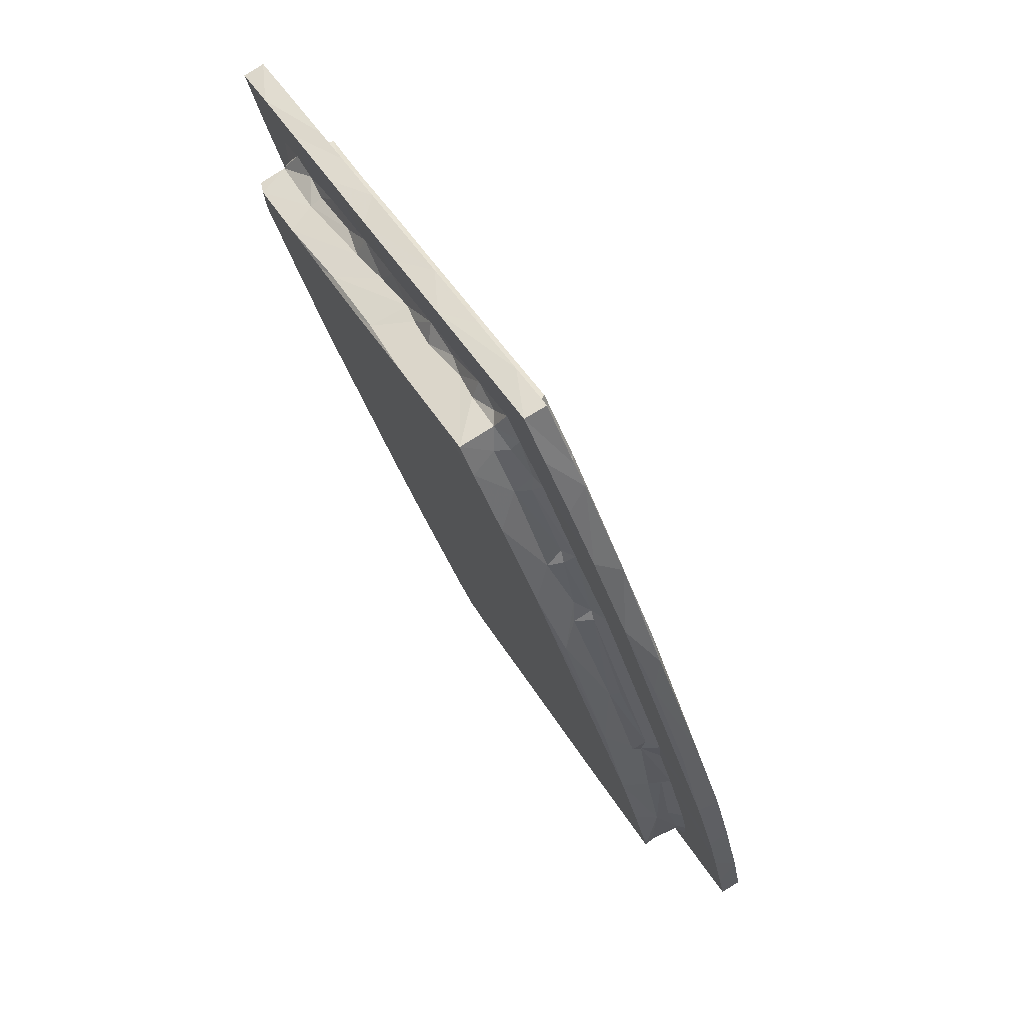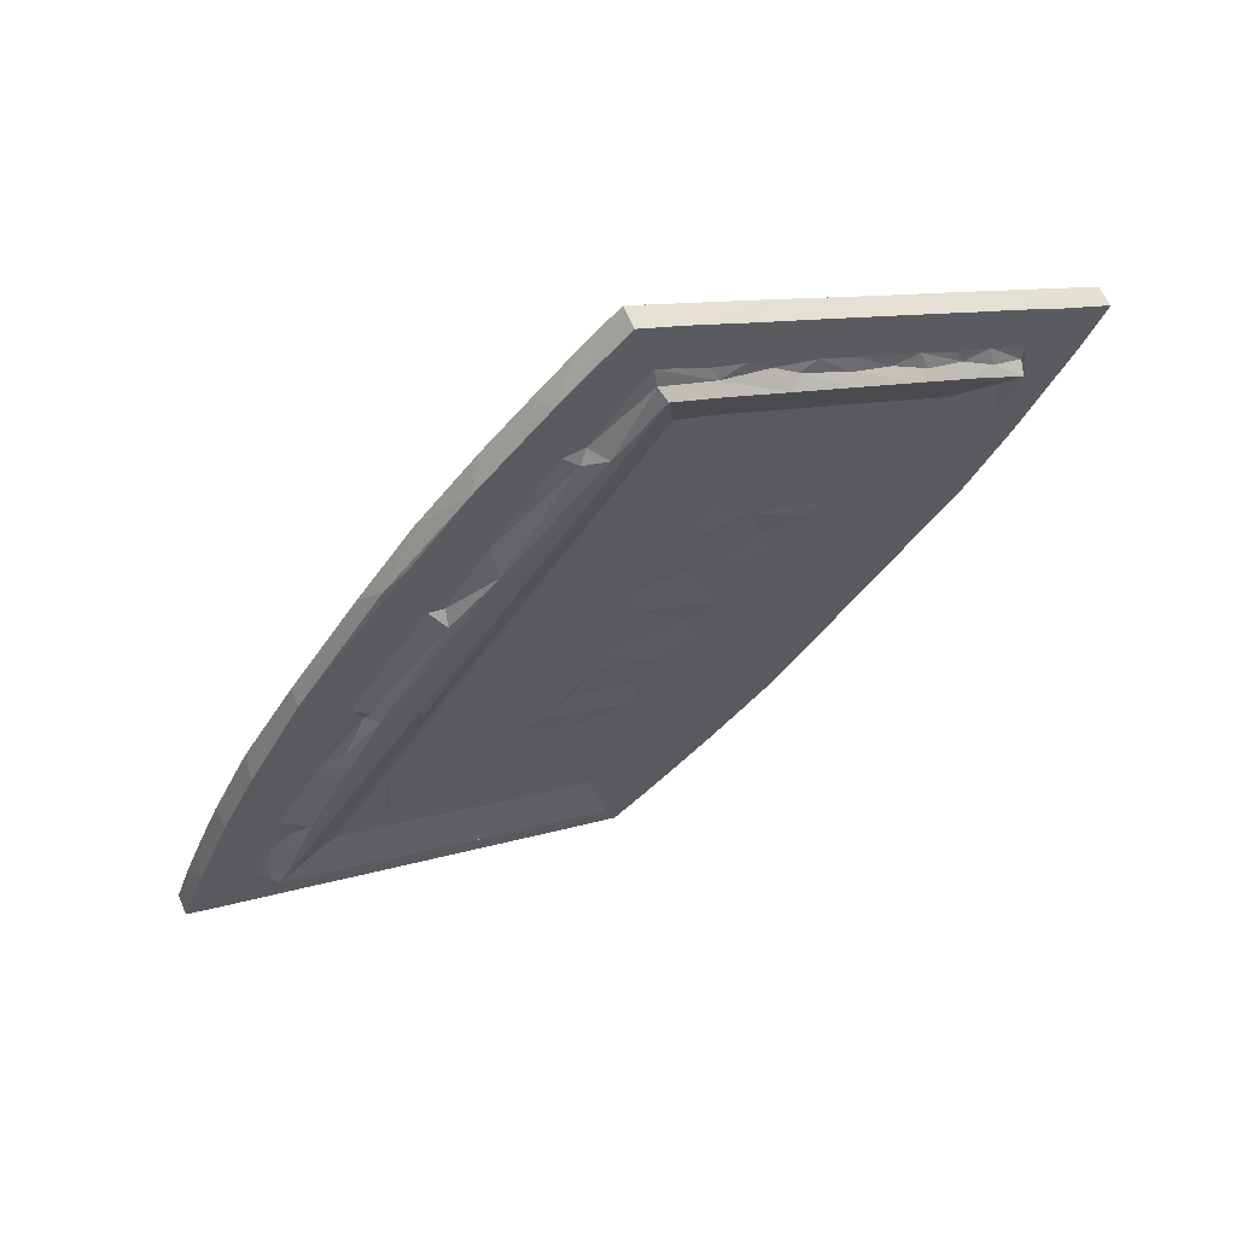
<metadata>
{"format":"obj","ext":"obj","renderer":"f3d","projection":"perspective","resolution":1024,"background":"white","views":[{"elev":-35.9,"azim":-75.1,"up":"+Z"},{"elev":-39.7,"azim":-119.1,"up":"+Y"}]}
</metadata>
<code>
v 13.68 -66.1 -40.11
v 9.894 -65.6 -39.4
v 0.2456 -64.61 -37.54
v 0.1862 -61.8 -39.05
v 7.346 -62.6 -40.49
v 0.1002 -60.88 -31.17
v 0.1696 -56.89 -30.57
v 7.403 -57.78 -32.21
v 0.1527 -56.07 -22.81
v 0.1222 -50.76 -19.93
v 7.543 -60.87 -30.97
v 7.952 -56.33 -23.08
v 9.22 -55.66 -29.51
v 7.517 -54.11 -25.89
v 16.03 -63.47 -41.95
v 25.75 -64.28 -43.41
v 19.23 -59.32 -34.89
v 21.67 -61.44 -31.81
v 9.566 -61.07 -29.38
v 10.44 -61.83 -27.38
v 21 -62.88 -28.99
v 11.63 -58.29 -33.13
v 10.04 -55.37 -31.31
v 13.29 -54.5 -32.62
v 13.47 -56.65 -32.72
v 9.387 -56.24 -21.32
v 23.6 -62.56 -33.93
v 18.59 -58.21 -33.58
v 20.65 -55.21 -33.85
v 20.7 -57.52 -34.02
v 10.08 -50.95 -33.69
v 14.97 -51.41 -34.64
v 10.47 -47.49 -27.84
v 9.738 -52.59 -26.28
v 9.814 -50.87 -22.25
v 10.08 -42.52 -19.12
v 25.37 -52.31 -36.22
v 7.523 -53.75 -18.63
v 7.542 -47.5 -14.46
v 0.0995 -50.22 -12.68
v 0.1897 -44.84 -9.699
v 9.003 -50.1 -19.45
v 8.633 -51.28 -14.25
v 0.4119 -45.04 -3.66
v 0.1239 -41.27 2.813
v 0.2061 -40.3 -1.845
v 7.542 -47.85 -8.353
v 9.152 -49.61 -10.13
v 9.574 -43.53 -8.997
v 7.643 -44.52 -2.63
v 7.581 -41.85 -4.666
v 10.33 -57.74 -20.4
v 17.33 -56.49 -22.77
v 10.32 -51.93 -10.33
v 16.83 -53.38 -17.31
v 9.847 -46.54 -16.05
v 10.49 -36.23 -8.344
v 10 -38.37 -10.98
v 24.07 -53.49 -17.4
v 26.2 -49.79 -11.21
v 17.06 -48.65 -9.303
v 10.31 -46.48 -0.8874
v 9.779 -44.52 -11.78
v 9.42 -45.35 -2.347
v 16.68 -43.68 -0.4414
v 29.44 -67.33 -42.37
v 39.9 -65.15 -44.93
v 44.22 -68.02 -43.43
v 49.21 -67.95 -44.31
v 54.75 -63.8 -36.09
v 33.51 -60.15 -36.28
v 23.87 -62.4 -31.45
v 50.5 -61.35 -26.78
v 41.29 -62.86 -34.38
v 43.99 -64.22 -31.4
v 33.63 -58.16 -34.81
v 35.36 -55.86 -35.73
v 35.36 -58.12 -35.61
v 40.17 -53.16 -37.68
v 46.73 -59.18 -36.21
v 44.53 -57.25 -35.91
v 52.2 -54.26 -38.29
v 29.4 -54.97 -20.24
v 44.49 -55.55 -21.31
v 35.18 -50.45 -12.18
v 52.54 -57.25 -23.45
v 40.46 -53.78 -18.04
v 115.7 -56.22 -22.34
v 48.89 -51.71 -14.24
v 37.61 -46.91 -6.355
v 43.07 -50.18 -11.88
v 43.5 -45.64 -3.525
v 39.92 -41.98 2.339
v 56.33 -46.89 -6.339
v 54.13 -66.06 -45.65
v 74.33 -68.3 -44.48
v 73.96 -66.18 -45.8
v 46.49 -61.26 -38.22
v 48.12 -59.21 -36.9
v 47.97 -56.46 -36.76
v 53.74 -63.06 -34.18
v 55.41 -64.38 -32.83
v 67.49 -56.99 -37.13
v 91.21 -65.25 -45.12
v 77.41 -63.9 -36.29
v 77.35 -54.09 -38.56
v 76.6 -64.75 -32.29
v 75.68 -61.77 -27.31
v 68.08 -58.57 -36.99
v 113.3 -62.71 -28.72
v 94.27 -53.11 -37.6
v 53.04 -55.27 -20.72
v 57.24 -50.97 -13.38
v 53.37 -42.77 0.6283
v 78.47 -60.32 -25.71
v 69.28 -50.87 -13.18
v 74.58 -55.64 -21.48
v 64.2 -48.34 -8.455
v 61.62 -44.87 -2.409
v 74.13 -46.53 -5.723
v 7.586 -38.88 7.117
v 9.287 -41.3 3.945
v 10.25 -41.07 8.532
v 17.13 -38.68 7.932
v 52.58 -40.26 5.502
v 67.27 -38.03 8.883
v 9.727 -39.75 -3.241
v 10 -32.54 -0.835
v 10.51 -30.39 1.764
v 0.1162 -35.14 7.106
v 0.1388 -36.64 10.87
v 7.403 -37.85 2.265
v 7.558 -32.59 11.33
v 9.267 -34.65 6.723
v 0.1337 -29.28 17.26
v 0.09703 -33.26 16.71
v 0.2289 -28.61 24.8
v 7.914 -35.39 13.15
v 7.557 -32.29 18.55
v 8.822 -28.7 17.93
v 7.316 -28.83 24.49
v 9.263 -34.87 15.19
v 0.09813 -24.5 25.57
v 9.268 -30.35 13.84
v 7.472 -26.91 21.22
v 9.81 -35.96 2.194
v 9.469 -38.69 9.65
v 10.05 -25.99 9.411
v 9.98 -28.55 13.34
v 10.33 -35.85 17.45
v 9.514 -32.62 20.41
v 17.29 -32.47 18.71
v 12.63 -31.56 23.77
v 10.06 -21.06 17.97
v 10.03 -24 22.03
v 10.1 -20.56 20.07
v 15.56 -19.45 20.7
v 9.498 -29.17 25.21
v 0.1359 -23.62 33.33
v 0.2098 -20.87 31.82
v 11.63 -27.06 27.55
v 8.291 -24.46 25.5
v 8.192 -22.77 34.94
v 11.12 -19.65 33.89
v 10.44 -31.1 26.04
v 18.6 -30.41 27.26
v 13.41 -28.33 26.95
v 10.6 -24.38 23.75
v 17.68 -23 23.26
v 23.7 -23.31 27.48
v 19.54 -27.32 27.86
v 22.32 -26.28 29.02
v 22.12 -23.89 25.54
v 26.89 -18.31 36.23
v 15.85 -21.8 36.19
v 26.52 -21.1 37.81
v 39.08 -35.28 13.79
v 50.92 -32.25 19.55
v 32.33 -18.22 22.87
v 41.94 -36.9 11.61
v 45.62 -38.77 7.528
v 73.78 -32.49 18.68
v 58.63 -34.91 14.38
v 49.04 -17.36 24.32
v 53.31 -31.12 25.72
v 33.09 -29.26 29.2
v 33.7 -27.23 29.17
v 46.16 -25.19 30.9
v 24.31 -22.31 24.19
v 35.06 -25.45 30.36
v 28.68 -22.84 26.67
v 39.66 -21.56 25.95
v 38.81 -22.42 27.17
v 41.3 -22.48 28.95
v 49.62 -24.24 32.41
v 40.1 -17.47 37.64
v 46.24 -28.7 30.14
v 40.42 -20.27 39.27
v 50.83 -36.59 11.91
v 62.15 -37.32 10.76
v 72.15 -35.65 13.32
v 98.84 -18.08 23.07
v 51.27 -26.1 31.25
v 64.87 -28.24 30.96
v 53.47 -21.54 27.01
v 54.01 -22.28 28.65
v 55.33 -21.55 30.58
v 55.95 -21.48 28.11
v 66.25 -19.02 40.2
v 64.67 -31.67 23.77
v 75.99 -31.08 25.85
v 65.58 -20.67 26.92
v 78.2 -21.73 30.2
v 84.42 -26.32 31.09
v 91.74 -20.25 39.3
v 85.94 -24.23 32.42
v 55.44 -17.16 38.52
v 82.94 -17.41 24.31
v 72.37 -17.63 25.02
v 70.99 -17.34 39.06
v 92.55 -67.99 -43.39
v 83.07 -61.21 -38.14
v 83.15 -59.08 -36.82
v 76.6 -63.96 -33.87
v 78.76 -63.15 -33.84
v 85.39 -56.61 -36.6
v 87.98 -60.36 -36.72
v 92.23 -62.83 -34.34
v 89.09 -64.18 -31.33
v 86.64 -63.45 -32.73
v 86.54 -57.69 -35.94
v 97.53 -60.03 -36.1
v 85.84 -57.41 -23.6
v 82.04 -53.7 -17.83
v 80.16 -50.11 -11.64
v 71.71 -45.02 -2.741
v 76.73 -44.16 -1.167
v 99.04 -55.83 -21.74
v 88.75 -50.6 -12.78
v 91.5 -46.15 -5.058
v 83.99 -43.73 -0.9428
v 96.78 -48.01 -8.162
v 88.84 -44.67 -1.971
v 105.8 -64.42 -43.6
v 105.4 -67.19 -42.05
v 121 -65.87 -39.75
v 98.78 -56.27 -35.34
v 104.7 -63.34 -29.99
v 107.5 -62.48 -33.8
v 122.1 -61.94 -27.48
v 99.34 -58.22 -34.78
v 115.1 -63.61 -42.23
v 112.1 -59.17 -34.61
v 110.2 -61.85 -31.2
v 113.3 -54.74 -33.84
v 107.9 -52.26 -36.1
v 115.9 -61.24 -31.61
v 112.6 -56.74 -33.52
v 122 -51.08 -34.05
v 122.6 -42.56 -19.29
v 117.7 -58.48 -24.49
v 106.8 -53.62 -17.62
v 96.52 -43.89 -0.8879
v 115.2 -48.04 -8.331
v 103.7 -44.56 -1.68
v 115.4 -51.85 -14.88
v 122.2 -29.72 2.91
v 108.6 -44.53 -1.875
v 115.5 -44.2 -1.655
v 125.1 -62.64 -40.57
v 132.5 -64.58 -37.61
v 122.4 -61.11 -31.4
v 122.9 -61.08 -28.8
v 119.2 -58.37 -33.29
v 119.5 -56.8 -32.44
v 132.6 -62.32 -33.63
v 122.4 -59.14 -22.94
v 125.1 -59.4 -28.35
v 122.5 -52.08 -32.84
v 125.2 -57.08 -31.02
v 122.8 -56.16 -31.08
v 124 -56.65 -23.58
v 123.2 -52.84 -26.18
v 122.5 -47.74 -28.19
v 122.7 -50.34 -24.47
v 125.1 -53.2 -24.32
v 132.5 -61.84 -39.1
v 132.5 -56.86 -30.54
v 132.3 -58.34 -26.67
v 132.5 -51.17 -20.67
v 122.4 -53.25 -12.57
v 123.5 -55.12 -19.79
v 125.1 -52.88 -17.08
v 123.3 -50.54 -20.93
v 125 -48.79 -16.69
v 123.5 -50.74 -12.44
v 122.8 -45.88 -15.1
v 122.6 -36.71 -9.131
v 122.4 -46.29 -0.5103
v 123.3 -47.55 -5.943
v 125.3 -47.63 -8.058
v 124.7 -45.08 -10.28
v 123.2 -44.12 -10.06
v 125.1 -43.64 -1.117
v 132.6 -55.1 -21.18
v 132.6 -50.33 -12.86
v 132.6 -46.37 -12.29
v 132.3 -40.42 -2.098
v 132.5 -44.99 -3.615
v 132.6 -43.36 -6.974
v 93.48 -40.61 4.553
v 102.3 -41.43 3.358
v 123.3 -42.41 2.696
v 122.4 -39.8 10.74
v 132.6 -40.26 4.568
v 122.8 -40.49 -5.653
v 124.9 -40.9 -3.072
v 122.9 -38.49 -1.176
v 122.6 -31.99 -0.7234
v 75.61 -39.24 7.439
v 79.06 -36.43 12.26
v 83.52 -37.88 9.159
v 89.36 -39.11 7.642
v 89.37 -35.57 13.41
v 114.8 -32.4 18.83
v 77.92 -20.86 26.68
v 79.01 -22.29 28.44
v 102.8 -18.09 36.58
v 113.9 -30.48 27.15
v 86.42 -28.75 30.04
v 90.39 -21.62 26.2
v 100.7 -29.41 28.92
v 87.53 -25.34 30.84
v 92.28 -22.56 28.78
v 107.3 -21.24 37.57
v 90.48 -17.47 37.86
v 115.5 -39.37 6.745
v 122.6 -26.08 9.245
v 122.6 -22.68 15.12
v 117.2 -19.48 20.68
v 99.17 -25.45 30.32
v 99.8 -22.4 26.15
v 99.09 -27.1 29.09
v 108.7 -22.18 24.06
v 101.9 -18.77 23.05
v 111 -22.75 28.48
v 108.7 -23.11 26.8
v 122 -31.09 25.94
v 112.7 -27.24 28.4
v 121.4 -19.66 33.9
v 113.4 -26.11 29.18
v 111.1 -23.99 26.17
v 112.7 -22.95 23.67
v 116.8 -22.03 36.18
v 110.9 -18.96 35.84
v 125.3 -22.86 34.73
v 124.8 -39.67 5.773
v 122.8 -35.67 2.727
v 125.3 -36.89 3.951
v 123.2 -38.52 9.933
v 125.2 -36.92 10.51
v 123.4 -34.41 7.17
v 122.7 -28.49 13.38
v 116.4 -35.04 14.79
v 122.3 -36.24 16.83
v 122.5 -32.22 23.89
v 123.9 -35.17 13.74
v 123.4 -30.09 14.26
v 125.1 -31.72 12.87
v 123.5 -33.38 17.96
v 125.1 -31.39 20.12
v 122.5 -20.12 19.72
v 124.9 -28.6 18.31
v 123.2 -26.86 19.58
v 122.6 -23.56 21.74
v 132.5 -35.25 6.923
v 132.5 -29.39 17.06
v 132.5 -34.41 14.71
v 132.5 -28.58 24.82
v 132.6 -24.59 25.43
v 123.4 -28.92 25.58
v 120.4 -27.19 27.55
v 122.6 -24.26 23.32
v 120.8 -28.19 26.36
v 125 -24.54 25.29
v 125.6 -27.5 26.76
v 132.4 -23.66 33.34
v 132.4 -20.86 31.8
f 2 3 4
f 2 4 5
f 3 6 4
f 4 6 7
f 4 7 8
f 7 6 10
f 3 11 6
f 4 8 5
f 6 12 9
f 6 11 12
f 8 14 13
f 7 14 8
f 1 2 5
f 1 5 15
f 16 1 15
f 5 17 15
f 3 18 11
f 11 18 19
f 20 19 21
f 8 22 5
f 5 22 17
f 25 23 24
f 25 22 23
f 11 26 12
f 11 19 26
f 8 13 23
f 8 23 22
f 1 27 2
f 2 27 3
f 27 18 3
f 21 19 18
f 22 25 28
f 22 28 17
f 29 25 24
f 17 28 30
f 28 25 29
f 24 23 31
f 24 31 32
f 31 33 32
f 23 13 34
f 23 34 31
f 14 34 13
f 34 35 31
f 31 36 33
f 31 35 36
f 24 32 29
f 37 29 32
f 33 37 32
f 6 9 10
f 9 12 38
f 9 40 10
f 7 10 14
f 10 39 14
f 14 39 42
f 14 42 35
f 9 38 40
f 38 43 40
f 10 41 39
f 40 41 10
f 40 44 45
f 40 46 41
f 40 45 46
f 43 47 40
f 43 48 47
f 40 50 44
f 41 51 39
f 40 47 50
f 39 51 49
f 20 52 19
f 19 52 26
f 12 26 38
f 52 54 26
f 20 55 52
f 20 53 55
f 14 35 34
f 38 26 43
f 26 54 43
f 36 35 56
f 33 36 57
f 35 42 56
f 39 56 42
f 56 58 36
f 55 53 59
f 55 59 60
f 33 57 37
f 54 48 43
f 52 55 54
f 54 62 48
f 39 63 56
f 56 63 58
f 39 49 63
f 47 48 64
f 47 64 50
f 48 62 64
f 54 61 62
f 55 61 54
f 55 60 61
f 66 68 1
f 66 69 68
f 66 67 69
f 68 70 1
f 16 66 1
f 15 17 16
f 16 67 66
f 27 72 18
f 21 18 72
f 21 73 20
f 30 28 29
f 16 17 71
f 17 30 71
f 1 74 27
f 21 72 75
f 29 76 30
f 29 77 76
f 29 37 77
f 16 71 67
f 27 74 72
f 75 72 74
f 71 30 76
f 71 76 78
f 77 78 76
f 77 37 79
f 71 78 80
f 77 81 78
f 77 82 81
f 77 79 82
f 53 83 59
f 53 84 83
f 59 83 60
f 83 85 60
f 20 73 53
f 83 84 87
f 73 86 53
f 53 88 84
f 86 88 53
f 83 87 85
f 60 85 90
f 60 90 61
f 85 87 91
f 87 89 91
f 85 91 90
f 90 92 93
f 90 91 94
f 67 95 69
f 69 96 68
f 69 95 96
f 96 95 97
f 71 98 67
f 100 81 82
f 75 74 101
f 1 70 74
f 74 70 101
f 78 81 80
f 71 80 98
f 98 80 99
f 99 80 100
f 100 80 81
f 75 101 102
f 99 100 103
f 100 82 103
f 95 67 104
f 95 104 97
f 67 98 104
f 103 82 106
f 70 102 101
f 102 107 75
f 21 108 73
f 99 103 109
f 75 110 21
f 75 107 110
f 21 110 108
f 82 79 106
f 87 84 89
f 88 112 84
f 84 112 89
f 112 113 89
f 90 94 92
f 89 113 91
f 91 113 94
f 94 114 92
f 108 115 73
f 115 86 73
f 88 117 112
f 112 117 116
f 113 112 116
f 94 113 118
f 94 119 114
f 113 116 118
f 118 120 94
f 44 121 45
f 44 50 121
f 50 122 121
f 50 64 122
f 62 123 64
f 64 123 122
f 62 61 65
f 62 65 124
f 62 124 123
f 65 61 124
f 61 90 124
f 90 93 124
f 92 114 93
f 41 46 51
f 63 49 58
f 58 57 36
f 51 127 49
f 58 49 128
f 49 127 128
f 58 128 57
f 128 129 57
f 57 129 37
f 79 37 111
f 45 130 46
f 45 131 130
f 51 46 132
f 45 121 131
f 130 132 46
f 132 130 133
f 130 131 135
f 131 136 135
f 131 121 138
f 138 139 131
f 130 140 133
f 132 133 134
f 131 139 136
f 136 139 141
f 139 138 142
f 135 136 143
f 130 135 140
f 133 140 144
f 135 145 140
f 51 132 127
f 127 146 128
f 132 146 127
f 123 147 122
f 121 122 147
f 128 146 148
f 132 134 146
f 146 149 148
f 146 134 149
f 121 142 138
f 121 147 142
f 147 123 142
f 123 150 142
f 133 144 134
f 134 144 149
f 150 151 142
f 142 151 139
f 150 152 153
f 124 152 123
f 123 152 150
f 128 148 129
f 148 149 154
f 144 140 149
f 149 155 154
f 149 140 155
f 154 155 156
f 154 156 157
f 148 157 37
f 148 154 157
f 136 141 137
f 141 139 158
f 136 137 143
f 137 159 143
f 143 159 160
f 137 141 161
f 135 162 145
f 135 143 162
f 143 164 162
f 143 160 164
f 137 163 159
f 160 159 164
f 163 164 159
f 150 153 165
f 139 151 158
f 150 165 151
f 153 166 165
f 141 158 161
f 151 165 158
f 158 167 161
f 145 155 140
f 137 161 163
f 158 165 167
f 155 145 168
f 162 168 145
f 168 169 155
f 156 155 157
f 162 164 170
f 165 166 167
f 167 166 171
f 161 171 172
f 167 171 161
f 161 172 163
f 169 157 155
f 168 162 173
f 168 173 169
f 162 170 173
f 163 175 164
f 164 174 170
f 175 174 164
f 124 93 177
f 124 177 152
f 129 148 37
f 157 179 37
f 93 180 177
f 182 178 152
f 177 183 152
f 152 183 182
f 152 185 153
f 153 185 166
f 152 178 185
f 166 172 171
f 166 187 172
f 166 186 187
f 172 188 163
f 173 189 169
f 169 189 157
f 173 170 189
f 172 190 188
f 189 170 191
f 191 192 189
f 189 192 179
f 191 193 192
f 191 170 194
f 163 176 175
f 175 176 174
f 163 188 195
f 163 195 176
f 172 187 190
f 186 190 187
f 191 194 193
f 170 174 194
f 186 197 190
f 157 189 179
f 192 184 179
f 176 196 174
f 194 174 196
f 176 198 196
f 114 125 93
f 93 181 180
f 93 125 181
f 181 125 199
f 181 199 180
f 180 199 183
f 180 183 177
f 199 125 183
f 37 179 184
f 114 119 200
f 114 200 125
f 200 119 126
f 125 200 183
f 183 201 182
f 197 188 190
f 197 203 188
f 188 203 195
f 197 204 203
f 193 206 205
f 193 194 206
f 193 205 192
f 192 205 184
f 194 207 206
f 205 206 208
f 195 198 176
f 178 210 185
f 182 210 178
f 210 211 185
f 186 204 197
f 206 207 208
f 184 205 212
f 208 212 205
f 208 213 212
f 208 207 213
f 185 211 166
f 195 215 198
f 203 216 195
f 203 214 216
f 195 216 215
f 198 215 209
f 196 198 217
f 194 196 207
f 217 198 209
f 218 184 219
f 212 219 184
f 209 220 217
f 68 105 70
f 68 221 105
f 68 96 221
f 97 221 96
f 97 104 221
f 104 98 222
f 98 99 222
f 222 99 223
f 107 102 224
f 70 224 102
f 99 109 223
f 105 224 70
f 105 225 224
f 109 103 223
f 106 79 111
f 104 222 227
f 107 224 225
f 105 228 225
f 107 225 230
f 225 228 230
f 107 229 110
f 223 103 226
f 103 106 226
f 107 230 229
f 222 223 231
f 223 226 231
f 222 231 227
f 227 231 232
f 231 226 106
f 231 106 111
f 115 233 86
f 86 233 88
f 117 235 116
f 117 234 235
f 116 120 118
f 94 120 119
f 119 120 236
f 116 235 120
f 108 233 115
f 88 238 117
f 117 238 234
f 234 238 239
f 235 240 120
f 120 240 237
f 234 239 235
f 237 243 241
f 237 240 243
f 221 104 244
f 221 245 105
f 221 244 245
f 104 227 232
f 244 104 232
f 230 228 229
f 232 231 247
f 105 245 228
f 228 249 248
f 229 228 248
f 229 248 110
f 232 247 251
f 111 247 231
f 244 232 252
f 252 232 253
f 244 252 245
f 245 249 228
f 249 254 248
f 110 250 108
f 247 255 251
f 232 251 253
f 245 246 249
f 249 257 254
f 248 254 110
f 251 258 253
f 251 255 258
f 111 255 247
f 111 256 255
f 255 256 259
f 256 111 260
f 108 261 233
f 108 250 261
f 238 242 239
f 238 262 242
f 239 240 235
f 242 240 239
f 242 265 240
f 240 265 263
f 233 261 88
f 88 266 238
f 238 266 262
f 111 267 260
f 262 264 242
f 242 264 268
f 242 268 265
f 262 266 264
f 264 269 268
f 245 252 246
f 252 270 246
f 252 253 270
f 257 249 272
f 110 254 257
f 257 273 110
f 110 273 250
f 253 258 274
f 274 258 275
f 255 275 258
f 249 276 272
f 249 246 276
f 257 272 273
f 250 277 261
f 272 278 273
f 275 255 279
f 270 253 280
f 253 274 280
f 274 275 280
f 279 281 275
f 273 278 282
f 275 281 280
f 256 260 284
f 255 259 279
f 281 285 283
f 283 286 281
f 279 284 281
f 281 284 285
f 279 259 284
f 285 284 260
f 256 284 259
f 271 246 270
f 271 270 287
f 270 288 287
f 276 289 272
f 272 289 278
f 270 280 288
f 280 290 288
f 271 276 246
f 271 287 276
f 287 288 276
f 288 290 276
f 281 286 280
f 280 286 290
f 88 261 291
f 250 273 277
f 273 282 277
f 277 282 292
f 261 277 291
f 277 292 291
f 283 294 286
f 283 285 294
f 292 296 291
f 292 293 296
f 285 297 294
f 285 260 297
f 294 297 295
f 260 298 297
f 266 291 299
f 88 291 266
f 291 296 300
f 300 296 301
f 266 299 264
f 291 300 299
f 297 302 295
f 297 303 302
f 264 299 269
f 300 301 304
f 278 289 282
f 282 289 305
f 292 282 293
f 282 306 293
f 282 305 306
f 276 305 289
f 276 290 305
f 294 295 286
f 286 295 290
f 293 301 296
f 293 306 301
f 295 307 290
f 295 308 307
f 290 307 305
f 305 307 306
f 295 302 308
f 306 309 301
f 308 310 307
f 307 310 306
f 306 310 309
f 119 236 126
f 236 120 237
f 240 263 311
f 263 265 312
f 299 300 313
f 300 304 313
f 269 299 314
f 301 315 304
f 301 309 315
f 267 298 260
f 297 316 303
f 297 298 316
f 303 317 302
f 303 316 317
f 316 318 317
f 316 298 319
f 302 317 308
f 236 320 126
f 111 37 202
f 236 237 320
f 126 320 201
f 126 201 200
f 200 201 183
f 37 184 202
f 237 322 320
f 237 241 322
f 320 322 321
f 241 323 322
f 241 243 323
f 320 321 201
f 322 324 321
f 321 324 201
f 322 323 324
f 201 324 182
f 210 182 211
f 204 214 203
f 207 196 213
f 212 213 326
f 219 212 326
f 327 326 213
f 182 325 211
f 204 186 330
f 204 330 214
f 219 326 218
f 327 331 326
f 218 326 331
f 211 329 166
f 186 332 330
f 166 332 186
f 214 333 216
f 166 329 332
f 214 330 333
f 327 213 334
f 216 335 215
f 213 328 334
f 184 218 202
f 213 196 328
f 196 217 336
f 217 220 336
f 196 336 328
f 220 209 336
f 336 209 215
f 243 240 311
f 243 311 323
f 263 312 311
f 323 311 324
f 324 325 182
f 311 337 324
f 111 202 338
f 311 312 337
f 268 269 265
f 265 337 312
f 265 269 337
f 337 325 324
f 267 111 338
f 202 340 339
f 332 341 330
f 330 341 333
f 327 334 331
f 334 342 331
f 343 341 332
f 342 344 331
f 331 344 202
f 344 345 202
f 342 334 347
f 334 346 347
f 333 341 216
f 211 348 329
f 211 325 348
f 343 332 349
f 343 349 341
f 342 347 344
f 332 329 349
f 349 351 341
f 352 344 347
f 353 345 344
f 352 353 344
f 352 347 346
f 334 328 346
f 216 354 335
f 328 215 335
f 328 335 355
f 341 356 216
f 216 356 354
f 341 351 356
f 218 331 202
f 215 328 336
f 202 345 340
f 353 340 345
f 346 328 350
f 328 355 350
f 269 314 337
f 313 304 357
f 318 359 317
f 318 358 359
f 299 313 314
f 314 313 360
f 360 357 361
f 313 357 360
f 298 267 319
f 316 319 318
f 318 319 358
f 358 362 359
f 319 338 358
f 358 338 363
f 358 363 362
f 337 364 325
f 364 365 366
f 364 366 325
f 364 337 365
f 337 314 365
f 360 361 367
f 360 367 314
f 314 367 365
f 362 363 368
f 362 368 369
f 365 367 370
f 365 370 366
f 319 267 338
f 202 339 338
f 339 340 372
f 363 338 339
f 368 374 373
f 368 363 374
f 363 375 374
f 363 372 375
f 363 339 372
f 317 376 308
f 317 359 376
f 304 315 357
f 357 315 361
f 359 377 376
f 310 376 309
f 310 308 376
f 309 376 315
f 361 315 378
f 361 378 367
f 362 369 359
f 369 377 359
f 367 371 370
f 371 367 378
f 376 377 315
f 315 377 378
f 368 373 369
f 369 373 377
f 325 366 348
f 370 381 366
f 370 371 381
f 366 381 348
f 329 382 349
f 329 348 382
f 349 382 351
f 352 383 353
f 352 346 350
f 374 383 385
f 374 385 373
f 384 382 348
f 384 348 381
f 384 381 386
f 382 386 351
f 384 386 382
f 383 375 353
f 383 352 385
f 340 353 372
f 353 375 372
f 374 375 383
f 352 350 385
f 354 355 335
f 354 350 355
f 354 356 350
f 371 379 386
f 371 378 379
f 371 386 381
f 377 373 380
f 386 379 351
f 379 387 351
f 373 385 380
f 385 388 380
f 385 350 388
f 377 380 378
f 378 380 379
f 380 388 379
f 379 388 387
f 351 387 356
f 388 350 387
f 356 387 350

</code>
